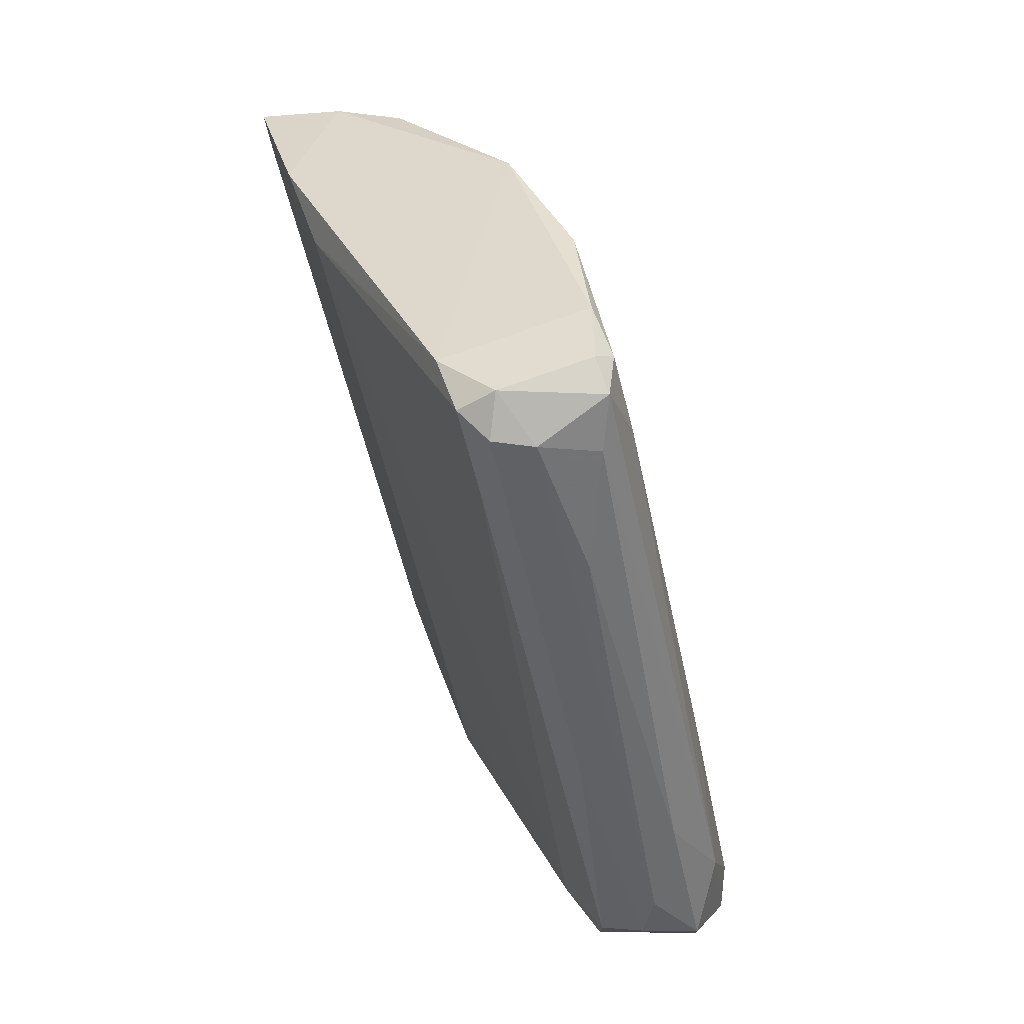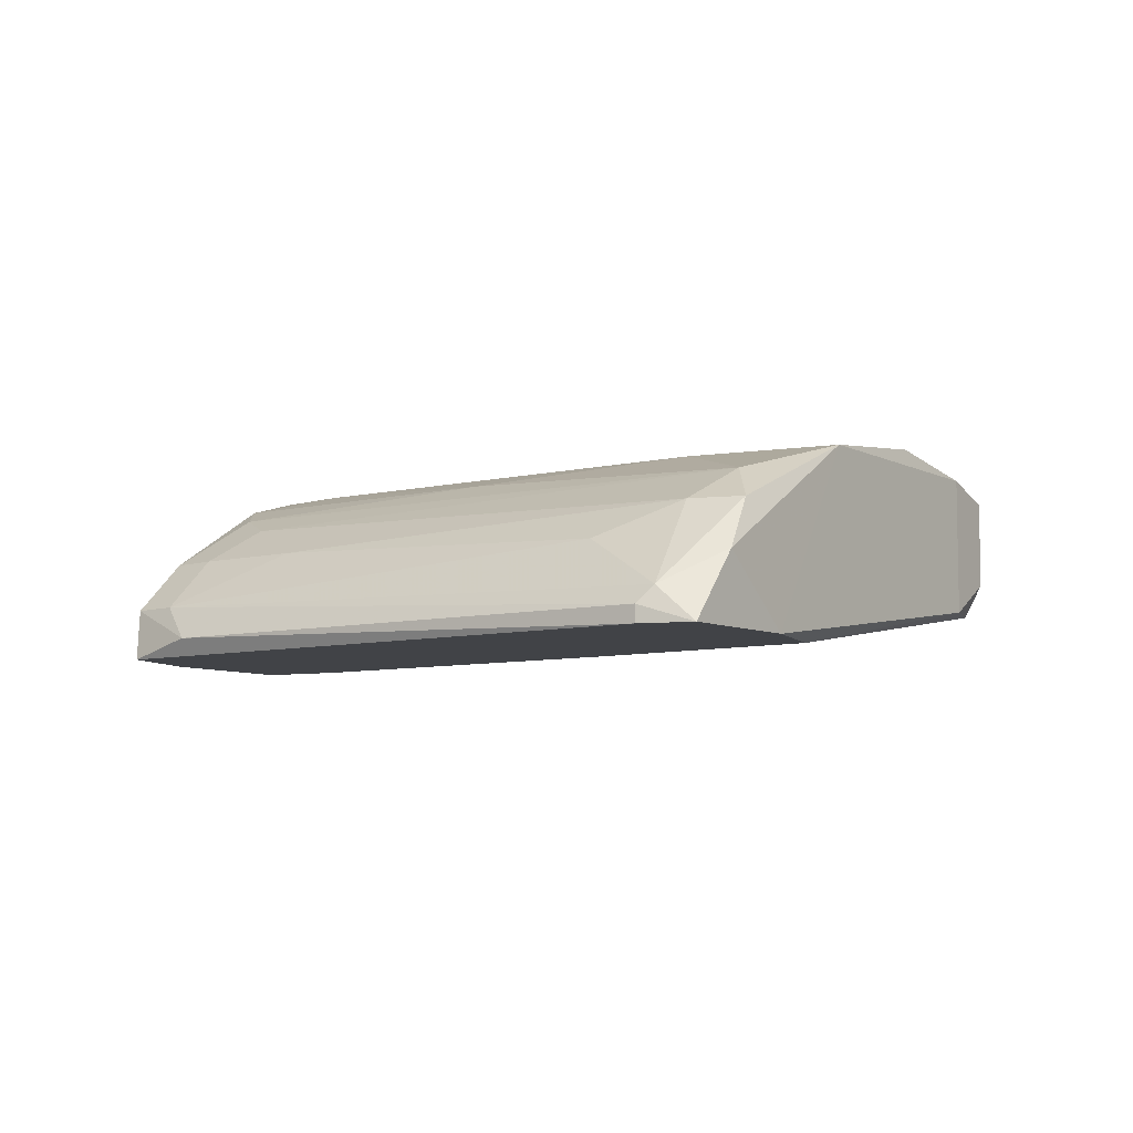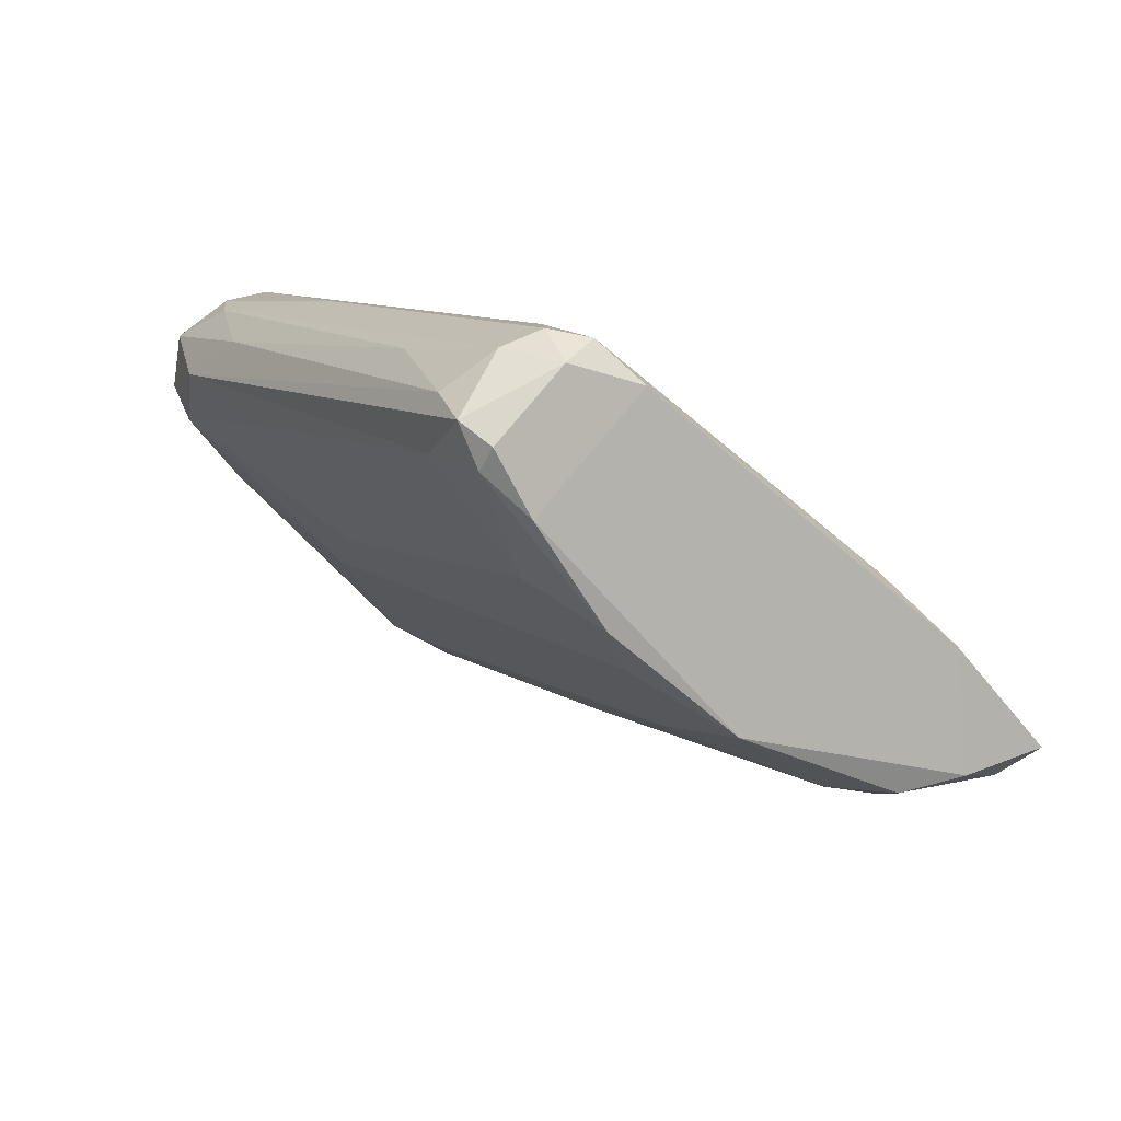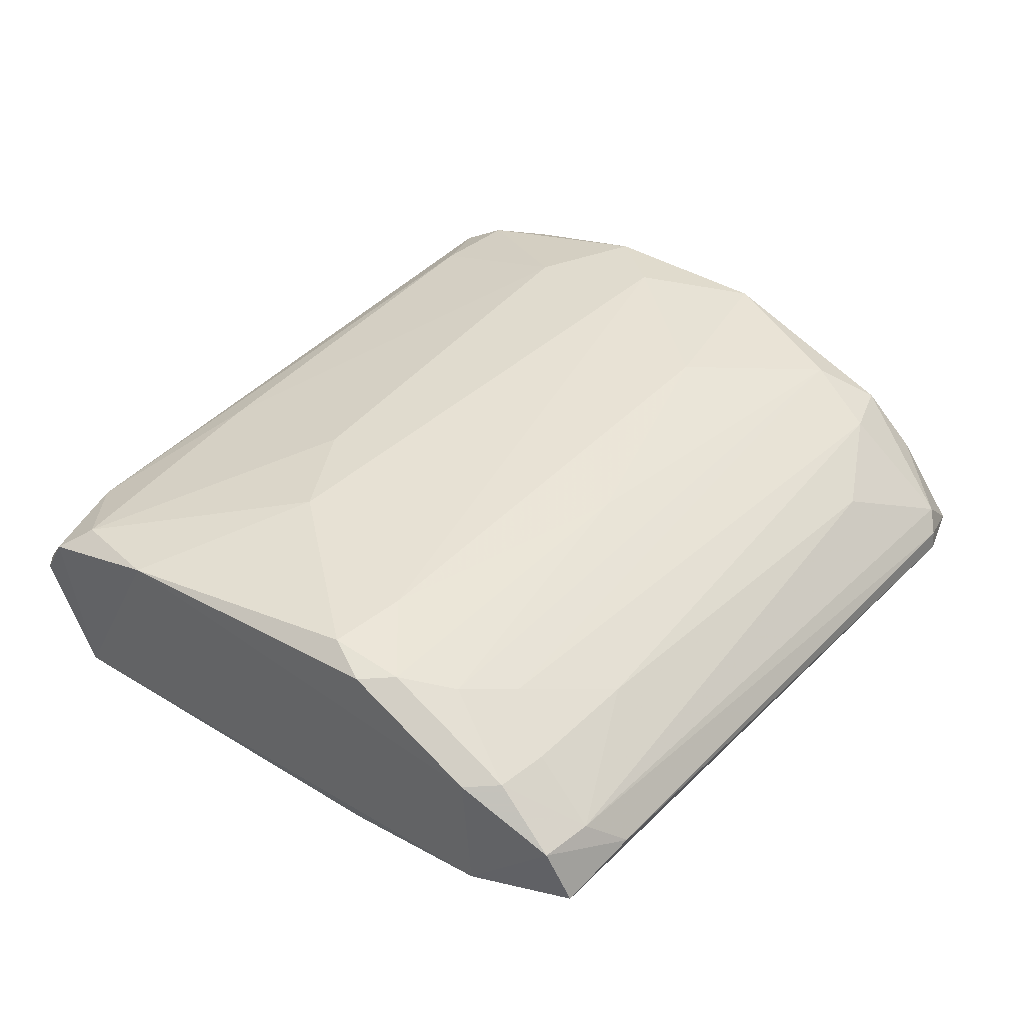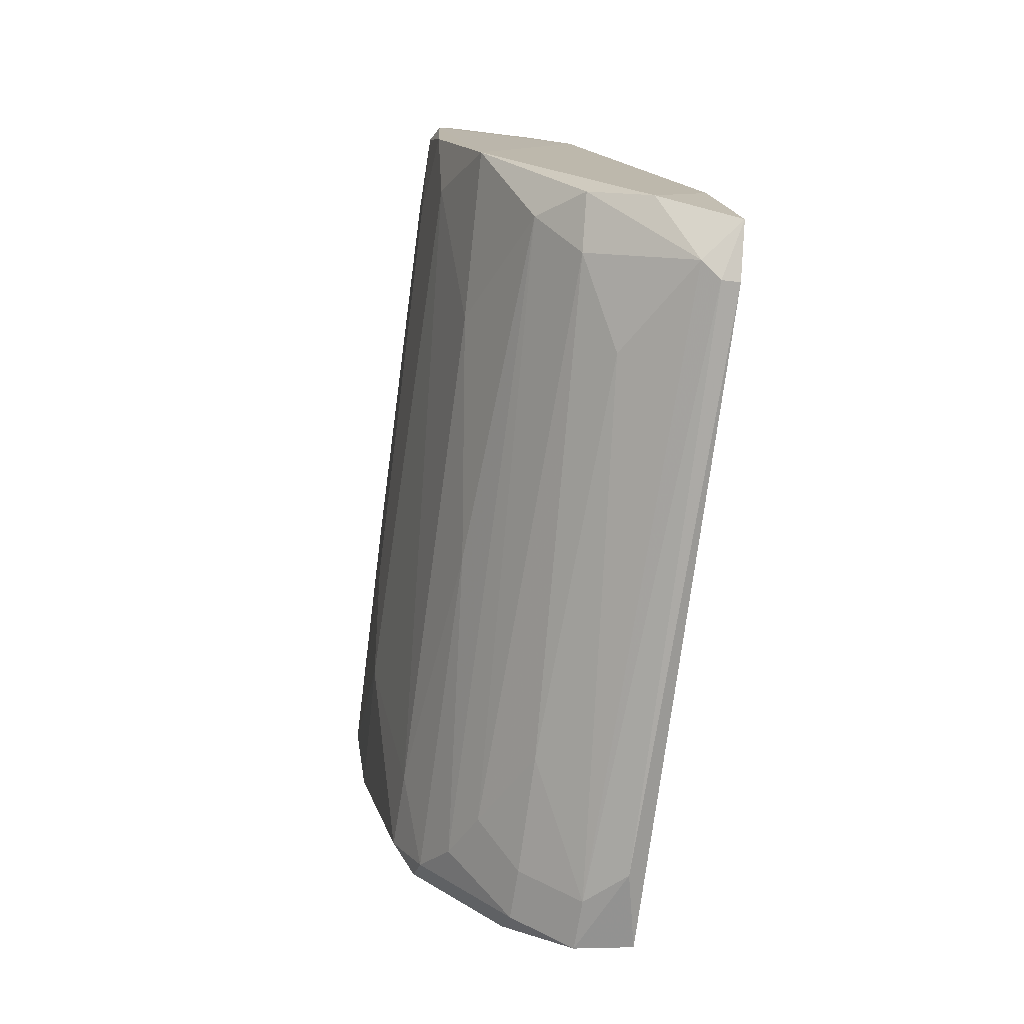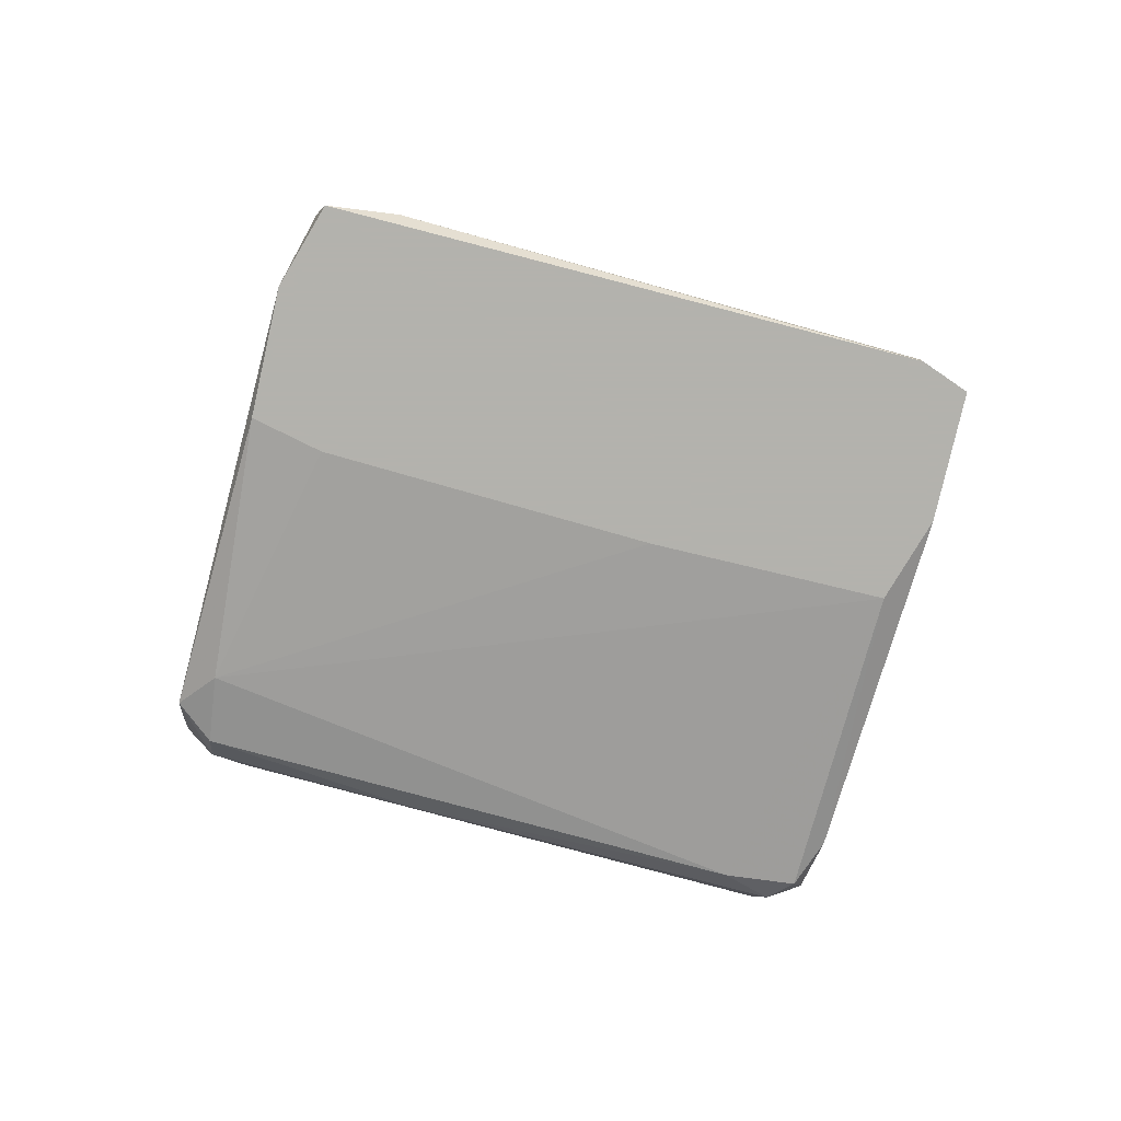
<metadata>
{"format":"obj","ext":"obj","renderer":"f3d","projection":"perspective","resolution":1024,"background":"white","views":[{"elev":75.2,"azim":-109.7,"up":"+Y"},{"elev":-7.3,"azim":87.8,"up":"+Z"},{"elev":72.8,"azim":38.8,"up":"+Y"},{"elev":-55.0,"azim":4.1,"up":"+Y"},{"elev":-23.6,"azim":77.2,"up":"+Y"},{"elev":-79.4,"azim":37.3,"up":"+Z"}]}
</metadata>
<code>
v 0.04638 -0.01188 0.05338
v 0.05249 -0.01799 0.04524
v 0.05249 -0.01799 0.04422
v 0.05249 -0.01696 0.04626
v 0.02704 0.004416 0.05542
v 0.02704 0.004416 0.04727
v 0.02704 -0.04445 0.05033
v 0.02704 0.005443 0.0544
v 0.02704 0.005443 0.04931
v 0.0474 -0.02002 0.04931
v 0.0474 -0.009834 0.04422
v 0.02195 -0.03528 0.05542
v 0.02195 -0.04038 0.0544
v 0.02907 -0.04649 0.04727
v 0.02907 -0.04242 0.05033
v 0.01074 -0.01391 0.04829
v 0.03619 -0.00475 0.05643
v 0.003618 -0.02816 0.04727
v 0.003618 -0.0251 0.04727
v 0.003618 -0.02205 0.05033
v 0.05352 -0.01493 0.04422
v 0.04231 -0.0078 0.04422
v 0.04231 -0.005761 0.05542
v 0.02398 0.004416 0.05033
v 0.02398 0.001366 0.05542
v 0.02398 0.001366 0.04727
v 0.03518 -0.000668 0.05643
v 0.01686 -0.02714 0.05643
v 0.01177 -0.01594 0.05542
v 0.02297 0.003405 0.05338
v 0.04842 -0.01493 0.05135
v 0.02501 0.004416 0.04829
v 0.02501 -0.04445 0.04422
v 0.02501 -0.04445 0.05033
v 0.02501 0.005443 0.0544
v 0.02501 -0.04038 0.05338
v 0.004635 -0.02205 0.0544
v 0.004635 -0.02714 0.05542
v 0.01788 -0.02103 0.05643
v 0.03008 -0.002711 0.05643
v 0.03008 -0.04649 0.04422
v 0.03008 0.003405 0.05542
v 0.03008 0.003405 0.04727
v 0.006673 -0.02816 0.04626
v 0.006673 -0.01799 0.05236
v 0.04944 -0.01188 0.05135
v 0.01991 -0.04038 0.0544
v 0.03111 -0.04445 0.04727
v 0.03823 -0.01391 0.05542
v 0.001579 -0.02612 0.05236
v 0.001579 -0.0251 0.05236
v 0.05148 -0.01289 0.04829
v 0.0189 -0.03936 0.04422
v 0.0189 -0.03834 0.05542
v 0.0189 -0.001694 0.05135
v 0.03314 -0.02612 0.0544
v 0.03314 -0.04344 0.04524
v 0.03314 -0.03732 0.05033
v 0.03314 -0.019 0.04422
v 0.00769 -0.03122 0.05542
v 0.02093 -0.03528 0.04422
v 0.002606 -0.02409 0.04931
v 0.002606 -0.02714 0.0544
v 0.02806 -0.03936 0.05236
f 55 45 30
f 21 41 22
f 22 44 26
f 22 41 53
f 8 9 35
f 44 53 18
f 50 62 18
f 35 9 24
f 9 8 43
f 54 28 60
f 28 38 60
f 18 34 60
f 25 35 37
f 1 23 49
f 28 27 40
f 26 44 19
f 44 18 19
f 18 62 19
f 4 21 52
f 23 27 17
f 27 28 17
f 49 23 17
f 53 41 33
f 18 53 33
f 34 18 33
f 41 21 3
f 4 31 10
f 48 4 10
f 41 3 57
f 24 9 32
f 21 22 11
f 22 43 11
f 43 23 11
f 52 21 11
f 23 52 11
f 36 1 56
f 1 49 56
f 54 60 47
f 60 34 47
f 53 44 61
f 22 53 61
f 33 41 14
f 34 33 14
f 41 57 14
f 57 48 14
f 22 26 6
f 9 43 6
f 43 22 6
f 32 9 6
f 26 32 6
f 38 28 39
f 28 40 39
f 23 1 46
f 1 31 46
f 31 4 46
f 4 52 46
f 52 23 46
f 28 54 12
f 17 28 12
f 49 17 12
f 56 49 12
f 8 35 5
f 35 25 5
f 40 27 5
f 25 40 5
f 26 19 16
f 19 62 16
f 24 32 16
f 32 26 16
f 50 18 63
f 60 38 63
f 18 60 63
f 38 37 63
f 1 36 64
f 36 15 64
f 31 1 64
f 55 24 20
f 45 55 20
f 16 62 20
f 24 16 20
f 27 23 42
f 43 8 42
f 23 43 42
f 8 5 42
f 5 27 42
f 15 36 7
f 48 15 7
f 47 34 7
f 34 14 7
f 14 48 7
f 15 48 58
f 10 31 58
f 48 10 58
f 64 15 58
f 31 64 58
f 36 56 13
f 54 47 13
f 12 54 13
f 56 12 13
f 7 36 13
f 47 7 13
f 37 38 29
f 25 37 29
f 40 25 29
f 38 39 29
f 39 40 29
f 62 50 51
f 37 45 51
f 50 63 51
f 63 37 51
f 20 62 51
f 45 20 51
f 21 4 2
f 4 48 2
f 3 21 2
f 48 57 2
f 57 3 2
f 44 22 59
f 61 44 59
f 22 61 59
f 35 24 30
f 37 35 30
f 45 37 30
f 24 55 30

</code>
